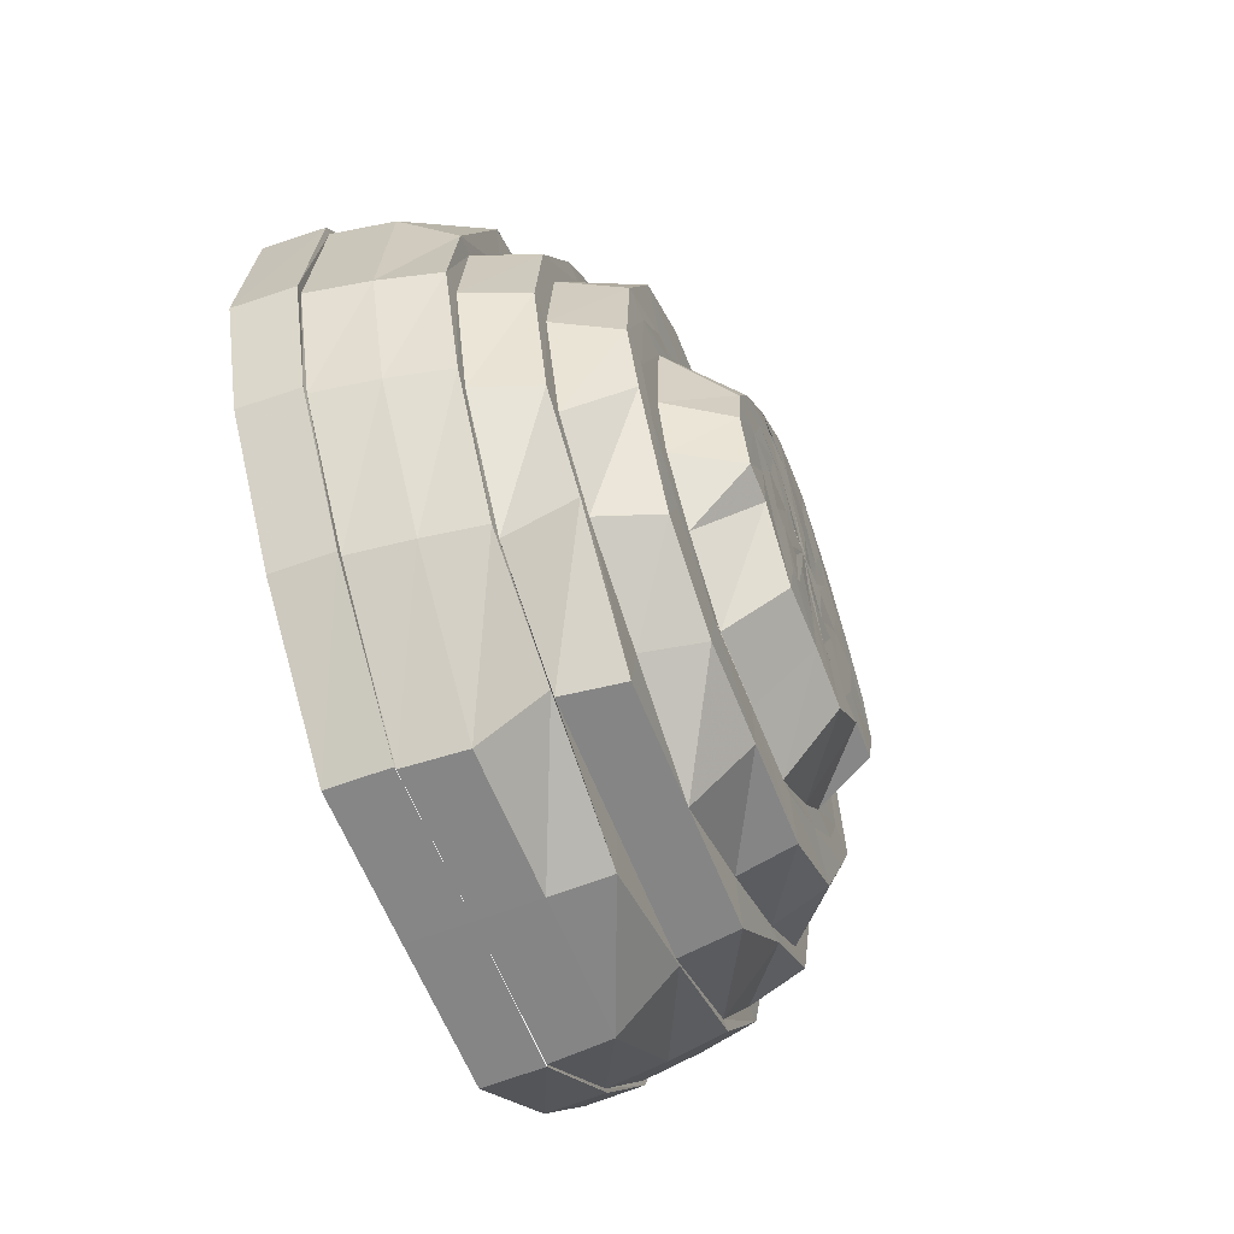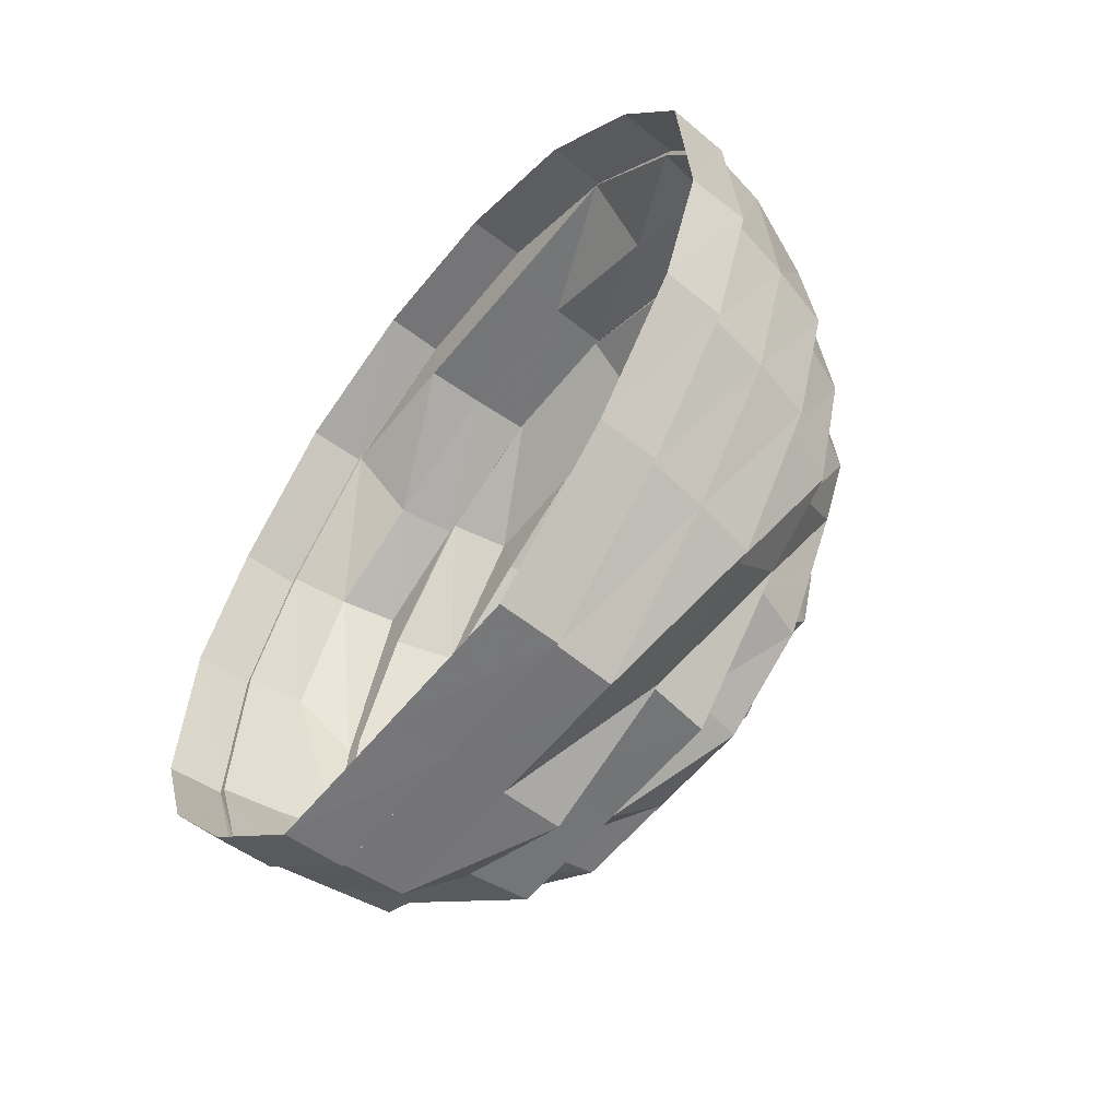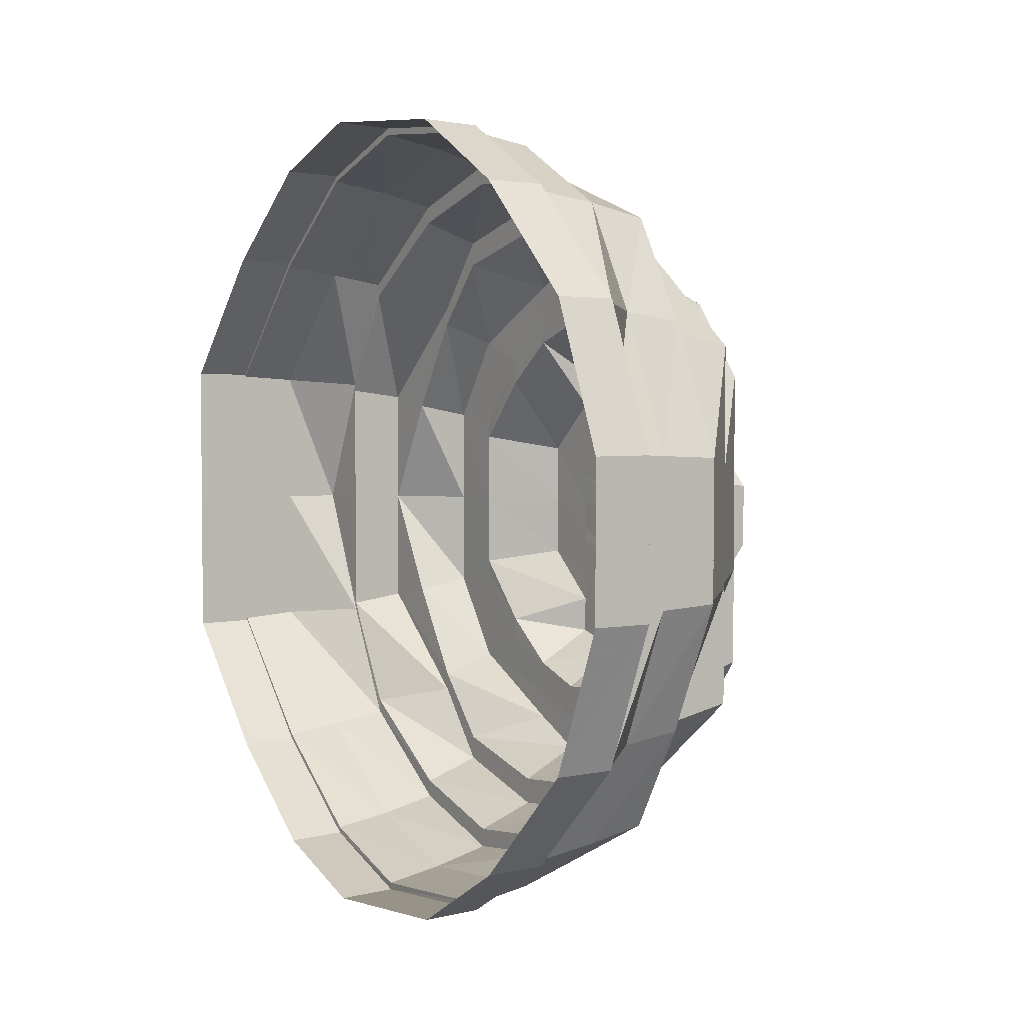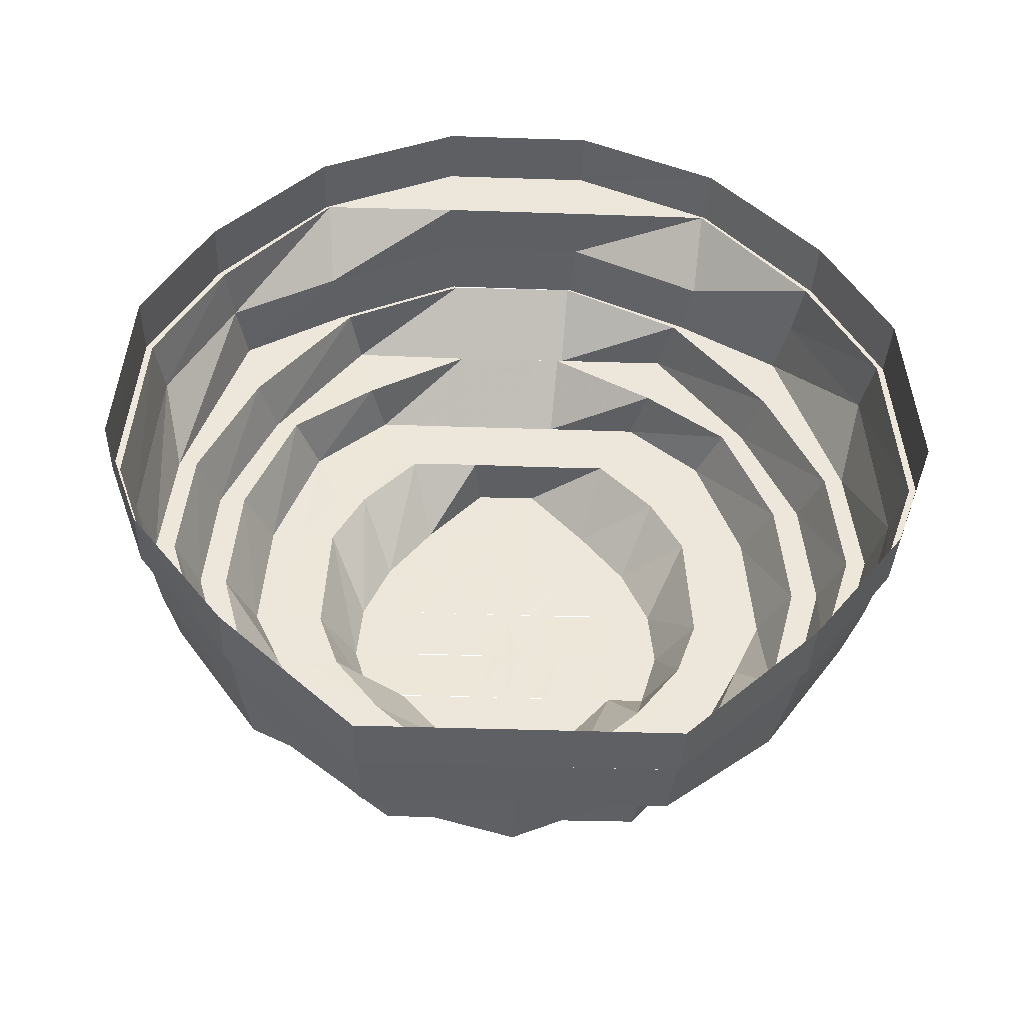
<metadata>
{"format":"obj","ext":"obj","renderer":"f3d","projection":"perspective","resolution":1024,"background":"white","views":[{"elev":-61.9,"azim":-158.4,"up":"+Y"},{"elev":-56.8,"azim":141.7,"up":"+Y"},{"elev":3.5,"azim":147.4,"up":"+Z"},{"elev":-41.3,"azim":87.7,"up":"+Y"}]}
</metadata>
<code>
o 19458
v 2220 1871 14.3
v 2220 1871 14.32
v 2220 1871 14.3
v 2220 1871 14.32
v 2220 1871 14.34
v 2220 1871 14.27
v 2220 1871 14.27
v 2220 1871 14.25
v 2220 1871 14.27
v 2220 1871 14.23
v 2220 1871 14.25
v 2220 1871 14.25
v 2220 1871 14.25
v 2220 1871 14.27
v 2220 1871 14.23
v 2220 1871 14.32
v 2220 1871 14.34
v 2220 1871 14.23
v 2220 1871 14.23
v 2220 1871 14.23
v 2220 1871 14.23
v 2220 1871 14.23
v 2220 1871 14.23
v 2220 1871 14.24
v 2220 1871 14.23
v 2220 1871 14.23
v 2220 1871 14.24
v 2220 1871 14.23
v 2220 1871 14.24
v 2220 1871 14.24
v 2220 1871 14.26
v 2220 1871 14.26
v 2220 1871 14.26
v 2220 1871 14.28
v 2220 1871 14.28
v 2220 1871 14.28
v 2220 1871 14.31
v 2220 1871 14.31
v 2220 1871 14.28
v 2220 1871 14.33
v 2220 1871 14.31
v 2220 1871 14.31
v 2220 1871 14.35
v 2220 1871 14.33
v 2220 1871 14.33
v 2220 1871 14.35
v 2220 1871 14.33
v 2220 1871 14.36
v 2220 1871 14.35
v 2220 1871 14.35
v 2220 1871 14.36
v 2220 1871 14.36
v 2220 1871 14.36
v 2220 1871 14.37
v 2220 1871 14.37
v 2220 1871 14.37
v 2220 1871 14.36
v 2220 1871 14.36
v 2220 1871 14.36
v 2220 1871 14.36
v 2220 1871 14.36
v 2220 1871 14.34
v 2220 1871 14.34
v 2220 1871 14.32
v 2220 1871 14.36
v 2220 1871 14.36
v 2220 1871 14.36
v 2220 1871 14.35
v 2220 1871 14.37
v 2220 1871 14.33
v 2220 1871 14.35
v 2220 1871 14.36
v 2220 1871 14.36
v 2220 1871 14.34
v 2220 1871 14.34
v 2220 1871 14.32
v 2220 1871 14.32
v 2220 1871 14.31
v 2220 1871 14.33
v 2220 1871 14.28
v 2220 1871 14.31
v 2220 1871 14.26
v 2220 1871 14.28
v 2220 1871 14.33
v 2220 1871 14.31
v 2220 1871 14.35
v 2220 1871 14.35
v 2220 1871 14.33
v 2220 1871 14.31
v 2220 1871 14.33
v 2220 1871 14.31
v 2220 1871 14.28
v 2220 1871 14.35
v 2220 1871 14.35
v 2220 1871 14.33
v 2220 1871 14.36
v 2220 1871 14.36
v 2220 1871 14.36
v 2220 1871 14.35
v 2220 1871 14.36
v 2220 1871 14.34
v 2220 1871 14.36
v 2220 1871 14.36
v 2220 1871 14.36
v 2220 1871 14.35
v 2220 1871 14.35
v 2220 1871 14.34
v 2220 1871 14.32
v 2220 1871 14.34
v 2220 1871 14.34
v 2220 1871 14.34
v 2220 1871 14.36
v 2220 1871 14.36
v 2220 1871 14.34
v 2220 1871 14.32
v 2220 1871 14.34
v 2220 1871 14.32
v 2220 1871 14.32
v 2220 1871 14.32
v 2220 1871 14.3
v 2220 1871 14.3
v 2220 1871 14.27
v 2220 1871 14.3
v 2220 1871 14.3
v 2220 1871 14.27
v 2220 1871 14.3
v 2220 1871 14.27
v 2220 1871 14.27
v 2220 1871 14.27
v 2220 1871 14.25
v 2220 1871 14.25
v 2220 1871 14.25
v 2220 1871 14.24
v 2220 1871 14.25
v 2220 1871 14.27
v 2220 1871 14.27
v 2220 1871 14.3
v 2220 1871 14.26
v 2220 1871 14.26
v 2220 1871 14.28
v 2220 1871 14.24
v 2220 1871 14.3
v 2220 1871 14.32
v 2220 1871 14.32
v 2220 1871 14.3
v 2220 1871 14.32
v 2220 1871 14.34
v 2220 1871 14.24
v 2220 1871 14.25
v 2220 1871 14.24
v 2220 1871 14.25
v 2220 1871 14.24
v 2220 1871 14.26
v 2220 1871 14.24
v 2220 1871 14.24
v 2220 1871 14.24
v 2220 1871 14.25
v 2220 1871 14.24
v 2220 1871 14.25
v 2220 1871 14.24
v 2220 1871 14.25
v 2220 1871 14.27
v 2220 1871 14.25
v 2220 1871 14.25
v 2220 1871 14.26
v 2220 1871 14.27
v 2220 1871 14.27
v 2220 1871 14.26
v 2220 1871 14.25
v 2220 1871 14.29
v 2220 1871 14.29
v 2220 1871 14.27
v 2220 1871 14.3
v 2220 1871 14.31
v 2220 1871 14.32
v 2220 1871 14.32
v 2220 1871 14.31
v 2220 1871 14.27
v 2220 1871 14.25
v 2220 1871 14.32
v 2220 1871 14.3
v 2220 1871 14.33
v 2220 1871 14.33
v 2220 1871 14.32
v 2220 1871 14.31
v 2220 1871 14.3
v 2220 1871 14.29
v 2220 1871 14.31
v 2220 1871 14.31
v 2220 1871 14.3
v 2220 1871 14.3
v 2220 1871 14.29
v 2220 1871 14.29
v 2220 1871 14.29
v 2220 1871 14.27
v 2220 1871 14.26
v 2220 1871 14.28
v 2220 1871 14.29
v 2220 1871 14.25
v 2220 1871 14.25
v 2220 1871 14.26
v 2220 1871 14.27
v 2220 1871 14.28
v 2220 1871 14.25
v 2220 1871 14.29
v 2220 1871 14.25
v 2220 1871 14.3
v 2220 1871 14.26
v 2220 1871 14.28
v 2220 1871 14.3
v 2220 1871 14.28
v 2220 1871 14.26
v 2220 1871 14.28
v 2220 1871 14.28
v 2220 1871 14.27
v 2220 1871 14.3
v 2220 1871 14.26
v 2220 1871 14.28
v 2220 1871 14.26
v 2220 1871 14.27
v 2220 1871 14.26
v 2220 1871 14.28
v 2220 1871 14.26
v 2220 1871 14.26
v 2220 1871 14.26
v 2220 1871 14.27
v 2220 1871 14.27
v 2220 1871 14.27
v 2220 1871 14.27
v 2220 1871 14.27
v 2220 1871 14.27
v 2220 1871 14.28
v 2220 1871 14.28
v 2220 1871 14.27
v 2220 1871 14.28
v 2220 1871 14.28
v 2220 1871 14.29
v 2220 1871 14.29
v 2220 1871 14.29
v 2220 1871 14.29
v 2220 1871 14.29
v 2220 1871 14.3
v 2220 1871 14.3
v 2220 1871 14.3
v 2220 1871 14.3
v 2220 1871 14.3
v 2220 1871 14.3
v 2220 1871 14.29
v 2220 1871 14.31
v 2220 1871 14.3
v 2220 1871 14.31
v 2220 1871 14.31
v 2220 1871 14.31
v 2220 1871 14.3
v 2220 1871 14.3
v 2220 1871 14.29
v 2220 1871 14.31
v 2220 1871 14.32
v 2220 1871 14.32
v 2220 1871 14.32
v 2220 1871 14.32
v 2220 1871 14.33
v 2220 1871 14.32
v 2220 1871 14.32
v 2220 1871 14.34
v 2220 1871 14.33
v 2220 1871 14.33
v 2220 1871 14.32
v 2220 1871 14.31
v 2220 1871 14.31
v 2220 1871 14.3
v 2220 1871 14.3
v 2220 1871 14.3
v 2220 1871 14.3
v 2220 1871 14.3
v 2220 1871 14.32
v 2220 1871 14.31
v 2220 1871 14.31
v 2220 1871 14.3
v 2220 1871 14.3
v 2220 1871 14.3
v 2220 1871 14.33
v 2220 1871 14.31
v 2220 1871 14.29
v 2220 1871 14.29
v 2220 1871 14.29
v 2220 1871 14.29
v 2220 1871 14.29
v 2220 1871 14.29
v 2220 1871 14.28
v 2220 1871 14.28
v 2220 1871 14.29
v 2220 1871 14.28
v 2220 1871 14.27
v 2220 1871 14.28
v 2220 1871 14.27
v 2220 1871 14.27
v 2220 1871 14.28
v 2220 1871 14.29
v 2220 1871 14.27
v 2220 1871 14.28
v 2220 1871 14.28
v 2220 1871 14.28
v 2220 1871 14.3
v 2220 1871 14.3
v 2220 1871 14.31
v 2220 1871 14.28
v 2220 1871 14.3
v 2220 1871 14.32
v 2220 1871 14.3
v 2220 1871 14.31
v 2220 1871 14.3
v 2220 1871 14.31
v 2220 1871 14.3
v 2220 1871 14.31
v 2220 1871 14.31
v 2220 1871 14.3
v 2220 1871 14.32
v 2220 1871 14.32
v 2220 1871 14.31
v 2220 1871 14.31
v 2220 1871 14.31
v 2220 1871 14.33
v 2220 1871 14.33
v 2220 1871 14.33
v 2220 1871 14.33
v 2220 1871 14.34
v 2220 1871 14.34
v 2220 1871 14.35
v 2220 1871 14.34
v 2220 1871 14.34
v 2220 1871 14.34
v 2220 1871 14.35
v 2220 1871 14.35
v 2220 1871 14.34
v 2220 1871 14.32
v 2220 1871 14.33
v 2220 1871 14.32
v 2220 1871 14.34
v 2220 1871 14.33
v 2220 1871 14.33
v 2220 1871 14.34
v 2220 1871 14.33
v 2220 1871 14.31
v 2220 1871 14.31
v 2220 1871 14.31
v 2220 1871 14.32
v 2220 1871 14.31
v 2220 1871 14.28
v 2220 1871 14.29
v 2220 1871 14.26
v 2220 1871 14.26
v 2220 1871 14.26
v 2220 1871 14.24
v 2220 1871 14.28
v 2220 1871 14.26
v 2220 1871 14.24
v 2220 1871 14.24
v 2220 1871 14.23
v 2220 1871 14.26
v 2220 1871 14.24
v 2220 1871 14.28
v 2220 1871 14.24
v 2220 1871 14.24
v 2220 1871 14.23
v 2220 1871 14.26
v 2220 1871 14.28
v 2220 1871 14.28
v 2220 1871 14.31
v 2220 1871 14.33
v 2220 1871 14.31
v 2220 1871 14.23
v 2220 1871 14.23
v 2220 1871 14.23
v 2220 1871 14.23
v 2220 1871 14.25
v 2220 1871 14.23
v 2220 1871 14.27
v 2220 1871 14.25
v 2220 1871 14.23
v 2220 1871 14.24
v 2220 1871 14.26
v 2220 1871 14.25
v 2220 1871 14.23
v 2220 1871 14.24
v 2220 1871 14.23
v 2220 1871 14.23
v 2220 1871 14.25
v 2220 1871 14.27
v 2220 1871 14.23
v 2220 1871 14.35
v 2220 1871 14.33
v 2220 1871 14.31
v 2220 1871 14.33
v 2220 1871 14.34
v 2220 1871 14.33
v 2220 1871 14.35
v 2220 1871 14.35
v 2220 1871 14.33
v 2220 1871 14.32
v 2220 1871 14.31
v 2220 1871 14.33
v 2220 1871 14.32
v 2220 1871 14.34
v 2220 1871 14.27
v 2220 1871 14.27
v 2220 1871 14.27
f 1 2 3
f 3 2 4
f 2 5 4
f 6 1 3
f 7 1 6
f 8 6 9
f 10 11 8
f 12 7 11
f 13 7 14
f 15 12 13
f 16 5 17
f 18 19 15
f 19 12 20
f 21 22 18
f 22 19 23
f 24 25 21
f 25 22 26
f 27 26 28
f 29 25 30
f 31 29 24
f 32 29 33
f 34 32 31
f 35 32 36
f 37 35 34
f 38 36 39
f 40 41 37
f 41 35 42
f 43 44 40
f 44 41 45
f 46 45 47
f 48 49 46
f 50 44 49
f 51 50 43
f 52 50 53
f 54 52 51
f 55 52 56
f 57 55 54
f 58 56 59
f 17 60 57
f 60 55 61
f 62 61 58
f 5 60 63
f 64 63 62
f 65 53 66
f 67 68 66
f 69 67 65
f 68 70 71
f 72 69 73
f 74 72 75
f 76 74 77
f 70 78 79
f 78 80 81
f 79 42 81
f 80 82 83
f 79 81 84
f 84 81 85
f 86 79 84
f 87 84 88
f 88 85 89
f 84 85 90
f 91 92 85
f 86 84 93
f 94 95 86
f 96 94 97
f 97 71 86
f 98 86 93
f 97 86 98
f 98 93 99
f 100 97 98
f 99 93 101
f 102 98 99
f 100 98 102
f 103 97 100
f 103 66 97
f 65 66 103
f 104 65 103
f 105 103 100
f 104 103 105
f 106 100 102
f 105 100 106
f 107 104 105
f 108 107 109
f 107 105 110
f 110 105 106
f 111 104 107
f 111 73 104
f 112 113 104
f 114 112 111
f 115 111 116
f 117 114 118
f 118 75 111
f 118 111 119
f 120 118 119
f 120 119 121
f 122 120 123
f 124 118 120
f 124 77 118
f 3 77 124
f 125 124 126
f 127 3 124
f 128 3 127
f 127 124 129
f 130 128 127
f 131 127 129
f 130 127 131
f 131 129 132
f 133 130 134
f 132 129 135
f 136 137 135
f 132 135 138
f 139 135 140
f 141 131 132
f 140 121 142
f 142 143 144
f 121 143 145
f 146 147 143
f 148 149 141
f 141 132 150
f 150 132 138
f 150 138 151
f 152 141 150
f 151 138 153
f 154 150 151
f 152 150 154
f 155 141 152
f 155 156 141
f 157 152 154
f 158 155 152
f 158 152 157
f 159 158 157
f 160 155 158
f 161 158 159
f 161 160 158
f 162 161 163
f 164 160 161
f 159 157 165
f 166 164 161
f 166 161 167
f 168 169 166
f 170 166 167
f 170 167 171
f 171 167 172
f 172 159 165
f 173 170 171
f 174 170 173
f 175 174 173
f 176 177 175
f 178 179 172
f 175 173 180
f 180 173 181
f 182 175 180
f 183 184 182
f 180 181 185
f 185 181 186
f 181 187 186
f 185 186 188
f 189 186 190
f 191 187 192
f 190 193 194
f 187 195 193
f 187 172 195
f 172 165 195
f 195 165 196
f 195 196 197
f 193 197 198
f 165 199 196
f 165 157 199
f 157 154 199
f 199 154 200
f 154 151 200
f 196 199 201
f 199 200 201
f 197 196 202
f 196 201 202
f 197 202 203
f 198 197 203
f 200 151 204
f 198 203 205
f 201 200 206
f 200 204 206
f 151 153 204
f 207 198 205
f 208 209 153
f 209 210 211
f 204 153 212
f 153 213 212
f 153 214 213
f 215 216 214
f 217 213 218
f 204 212 219
f 206 204 219
f 219 212 220
f 221 222 220
f 206 219 223
f 219 220 224
f 223 219 224
f 225 206 223
f 201 206 225
f 202 201 225
f 223 224 226
f 227 223 226
f 225 223 227
f 226 224 228
f 202 225 229
f 229 225 227
f 203 202 229
f 227 230 231
f 203 229 232
f 229 227 233
f 232 229 233
f 233 227 234
f 233 234 235
f 235 234 236
f 235 236 237
f 238 235 237
f 239 235 238
f 232 233 239
f 240 239 238
f 241 232 239
f 241 239 240
f 205 232 241
f 242 241 240
f 243 205 241
f 243 241 242
f 244 243 242
f 207 205 243
f 245 243 244
f 245 207 243
f 246 245 244
f 247 248 207
f 249 245 246
f 250 249 246
f 251 249 250
f 252 207 245
f 249 252 245
f 253 247 252
f 252 254 207
f 255 256 254
f 257 252 249
f 251 257 249
f 257 188 252
f 258 257 251
f 259 188 257
f 258 259 257
f 259 185 188
f 260 259 258
f 261 185 259
f 260 261 259
f 261 180 185
f 182 180 261
f 262 261 260
f 262 182 261
f 263 262 260
f 263 260 264
f 265 182 262
f 265 266 182
f 267 262 263
f 267 265 262
f 268 263 264
f 268 264 269
f 269 264 270
f 269 270 271
f 271 270 272
f 271 272 273
f 274 271 273
f 275 274 273
f 276 263 268
f 276 267 263
f 277 276 268
f 277 268 278
f 279 277 278
f 279 278 275
f 280 279 275
f 280 275 273
f 281 279 280
f 282 267 276
f 283 282 276
f 284 280 273
f 284 281 280
f 285 284 273
f 286 281 284
f 285 286 284
f 287 285 273
f 288 286 285
f 289 287 273
f 289 290 287
f 291 290 289
f 288 292 286
f 291 293 290
f 294 293 291
f 290 295 288
f 295 292 288
f 293 295 290
f 294 228 293
f 296 228 297
f 293 298 295
f 228 298 293
f 295 299 292
f 298 299 295
f 228 300 298
f 224 300 228
f 298 301 299
f 300 301 298
f 224 220 300
f 300 302 301
f 220 302 300
f 220 303 302
f 301 304 299
f 303 305 302
f 302 305 304
f 303 145 305
f 145 306 305
f 307 308 303
f 308 309 306
f 310 306 311
f 312 313 304
f 299 304 314
f 299 314 292
f 292 314 281
f 304 315 314
f 314 316 281
f 314 315 316
f 281 316 317
f 316 283 317
f 316 318 283
f 315 318 316
f 318 282 283
f 315 319 318
f 320 319 315
f 304 321 320
f 322 323 321
f 321 324 320
f 320 324 319
f 321 325 324
f 319 326 318
f 318 326 282
f 324 327 319
f 319 327 326
f 325 328 324
f 324 328 327
f 325 329 328
f 326 330 282
f 282 330 267
f 330 265 267
f 326 331 330
f 327 331 326
f 330 332 265
f 331 332 330
f 332 266 265
f 327 333 331
f 328 333 327
f 331 334 332
f 333 334 331
f 332 335 266
f 334 335 332
f 335 336 266
f 337 336 338
f 339 340 335
f 335 341 336
f 334 342 335
f 343 344 341
f 341 345 336
f 341 346 345
f 347 345 348
f 346 349 345
f 345 349 350
f 349 351 350
f 350 351 166
f 349 352 351
f 353 354 351
f 355 353 349
f 356 357 352
f 358 359 357
f 360 357 361
f 362 356 360
f 356 363 357
f 364 365 363
f 366 363 356
f 82 364 366
f 366 30 363
f 367 366 356
f 83 366 367
f 367 356 368
f 85 83 367
f 369 367 368
f 85 367 369
f 370 369 371
f 365 372 373
f 372 374 375
f 373 23 375
f 374 376 377
f 376 378 379
f 375 20 377
f 373 375 380
f 357 373 380
f 357 380 381
f 382 381 383
f 375 377 384
f 380 375 384
f 384 377 385
f 381 380 386
f 380 384 386
f 381 386 164
f 164 386 160
f 386 384 387
f 386 387 160
f 384 385 387
f 160 387 155
f 387 156 155
f 387 385 156
f 385 130 156
f 385 379 130
f 388 389 130
f 390 388 385
f 391 392 101
f 392 393 394
f 101 90 394
f 395 394 396
f 101 394 342
f 397 101 342
f 397 342 334
f 99 101 397
f 333 397 334
f 398 99 397
f 398 397 333
f 328 398 333
f 102 99 398
f 329 398 328
f 329 102 398
f 106 102 329
f 399 106 329
f 399 329 325
f 110 106 399
f 400 110 399
f 400 399 306
f 401 399 402
f 403 404 400
f 405 406 407

</code>
